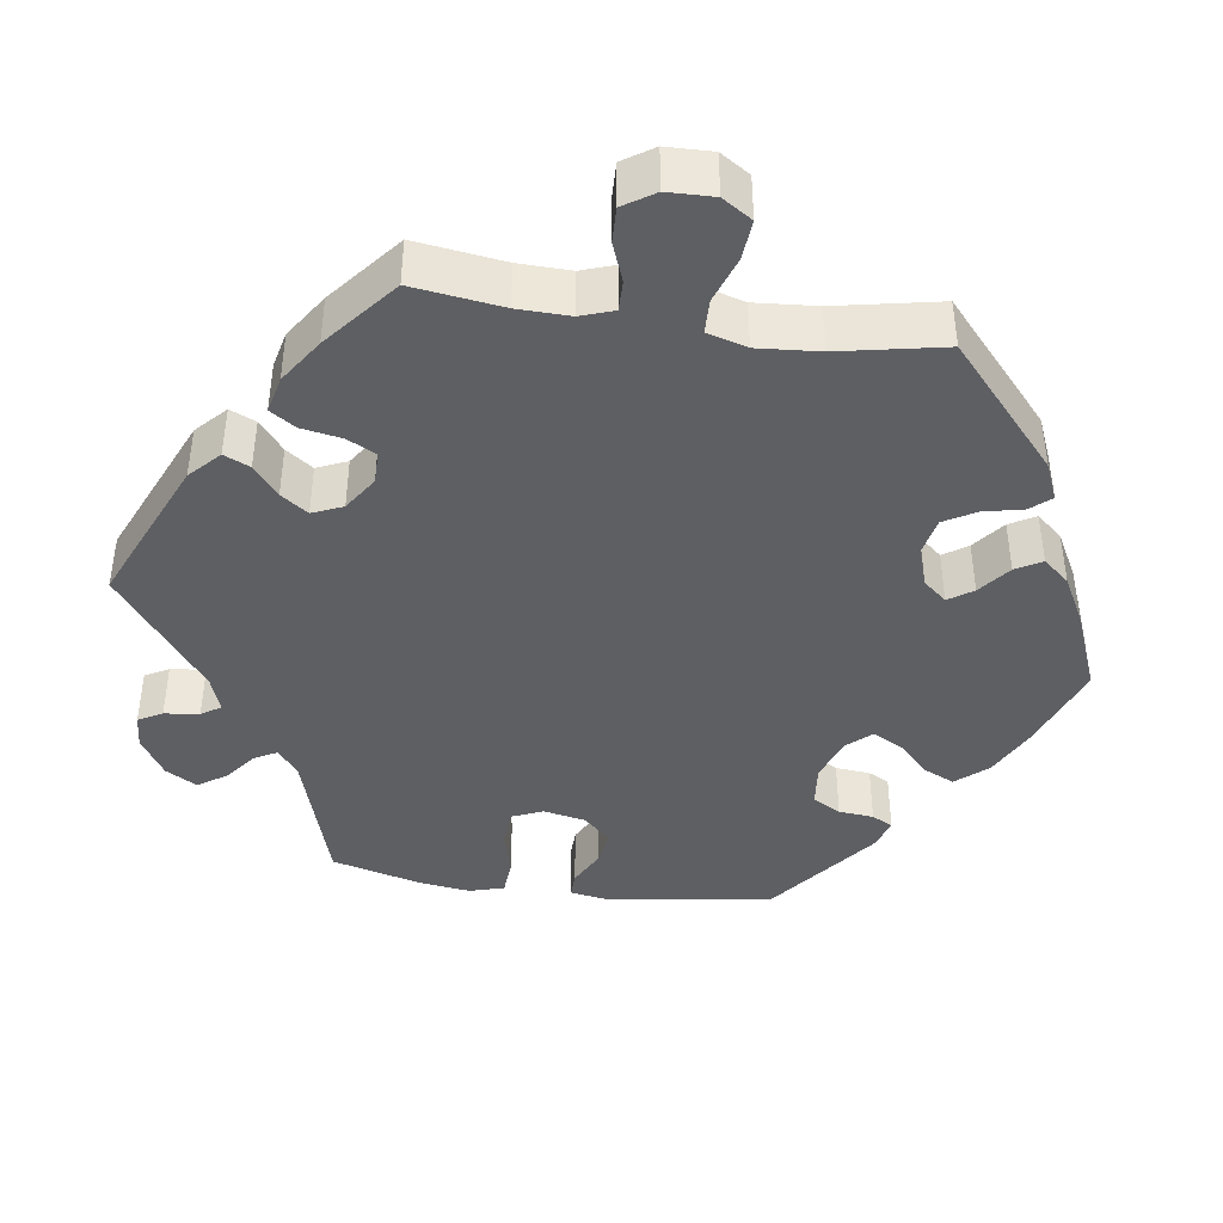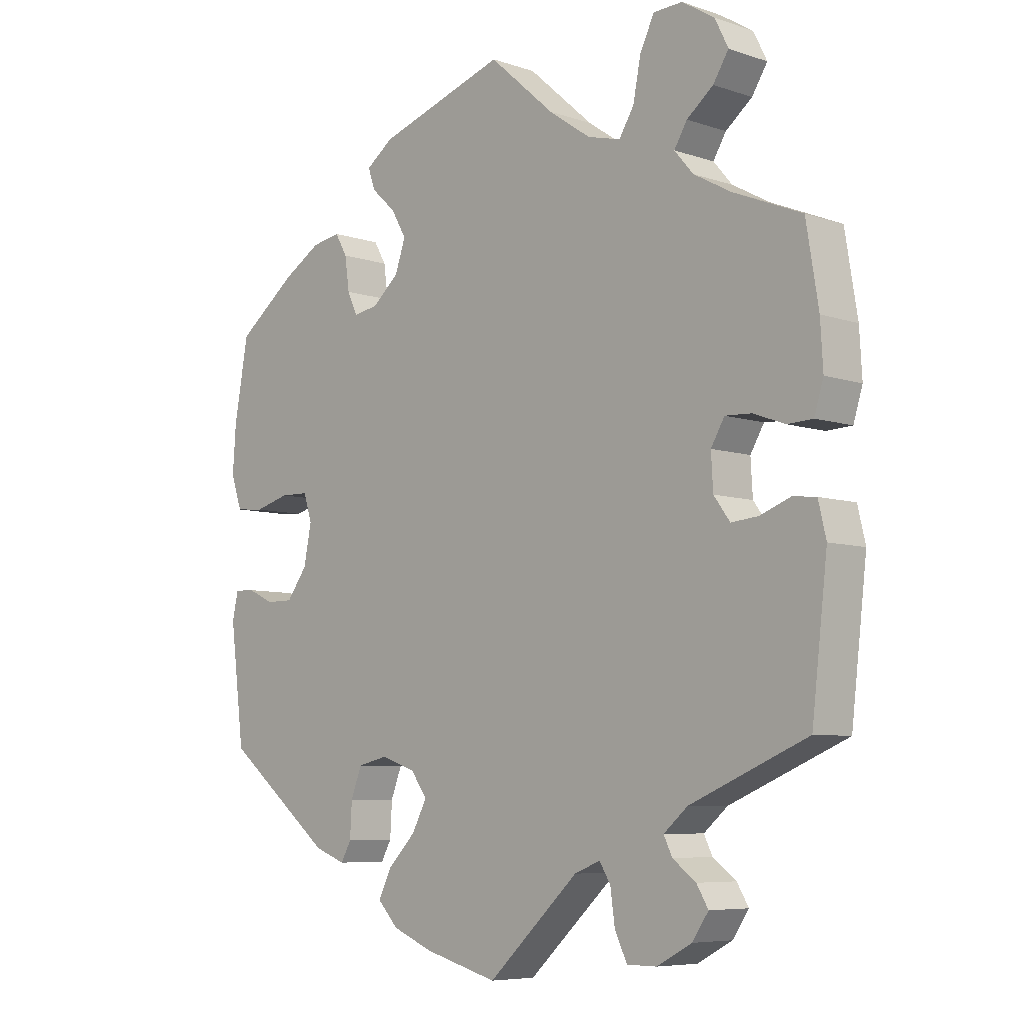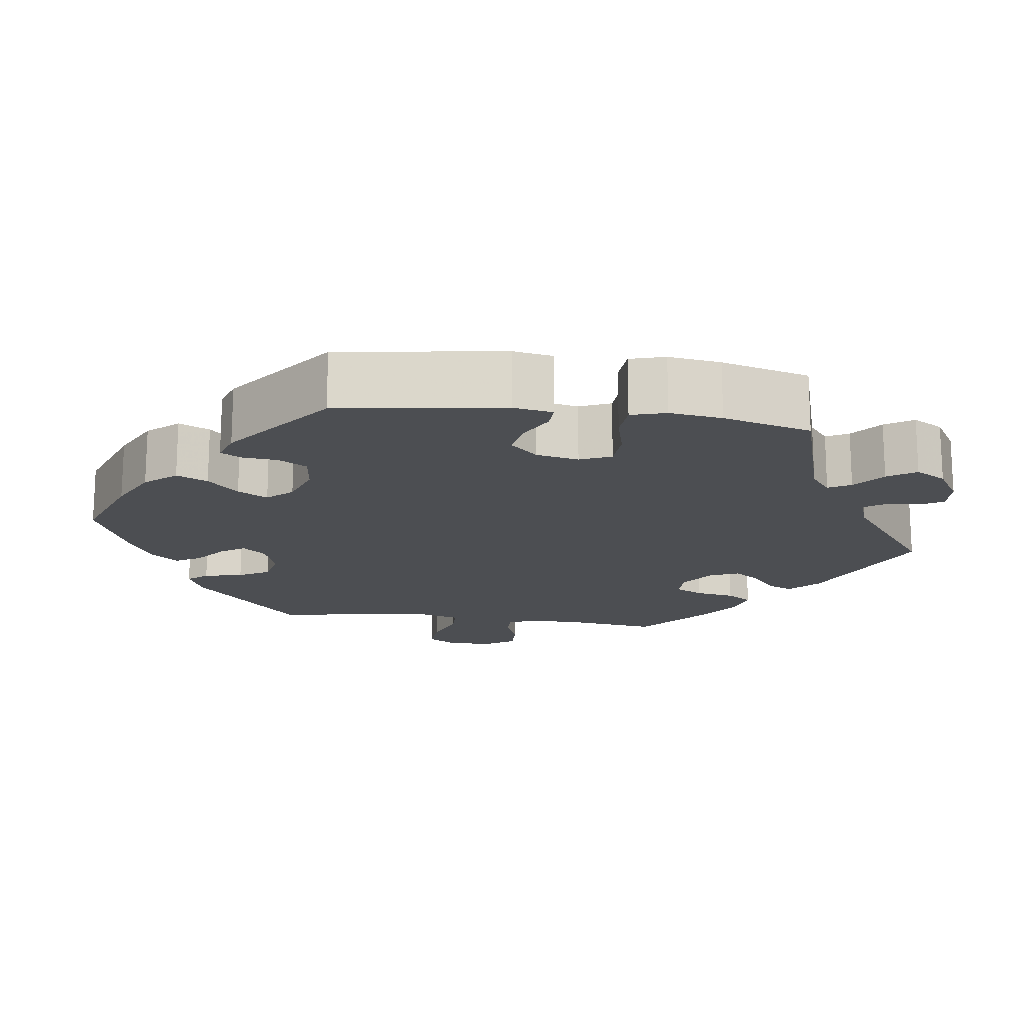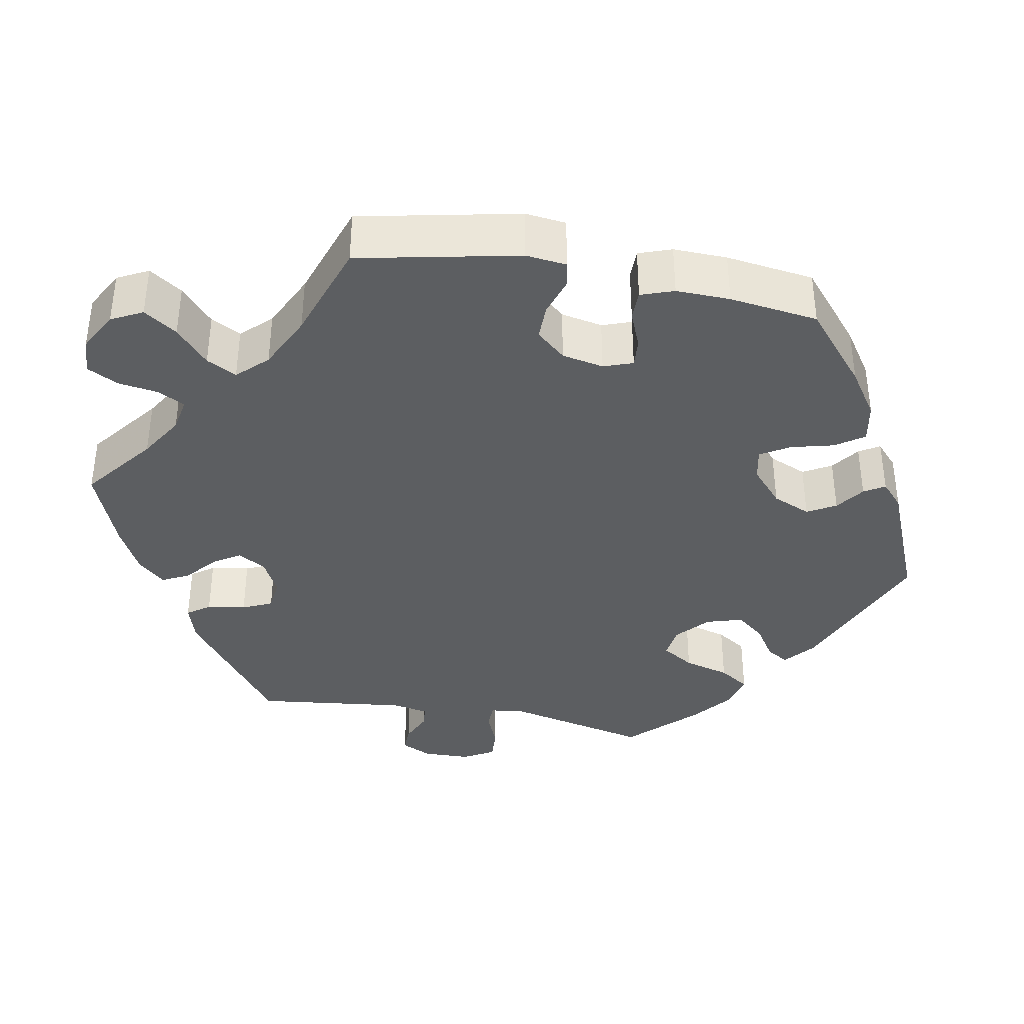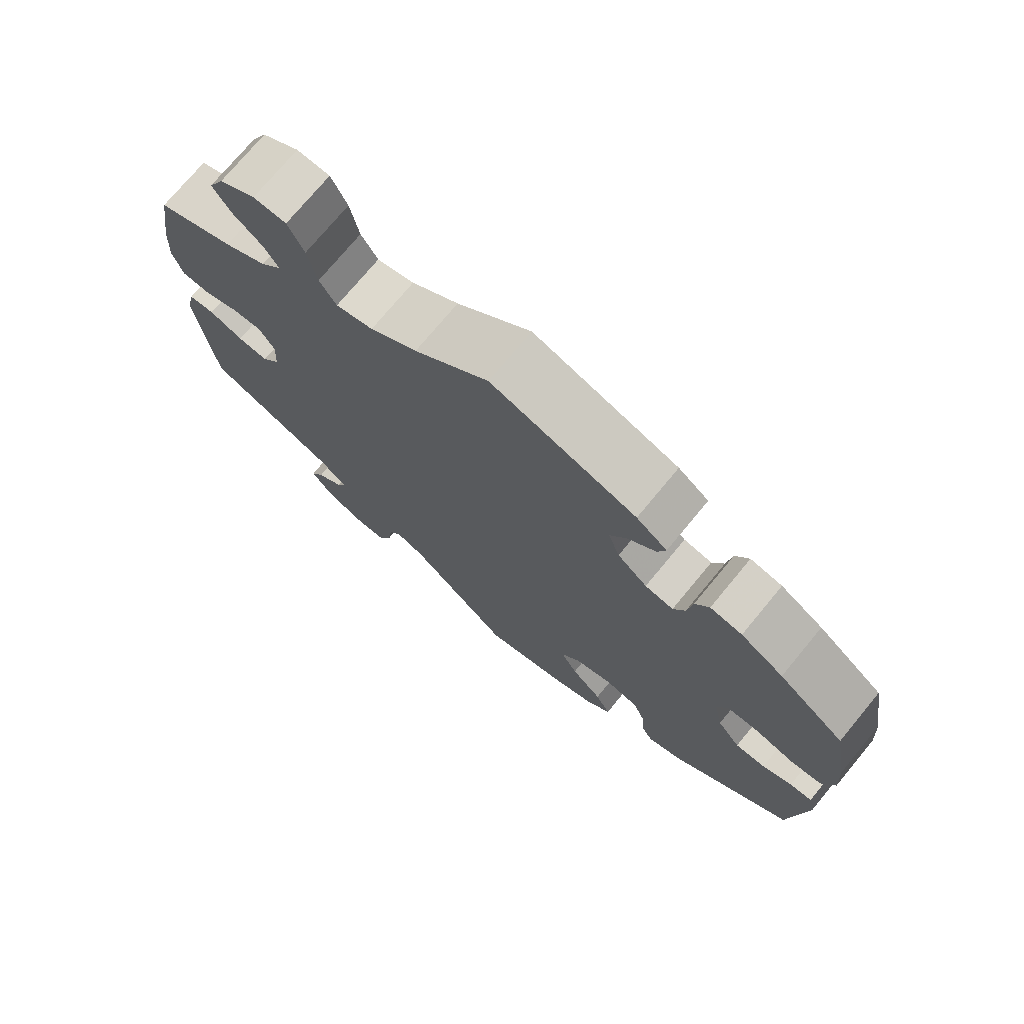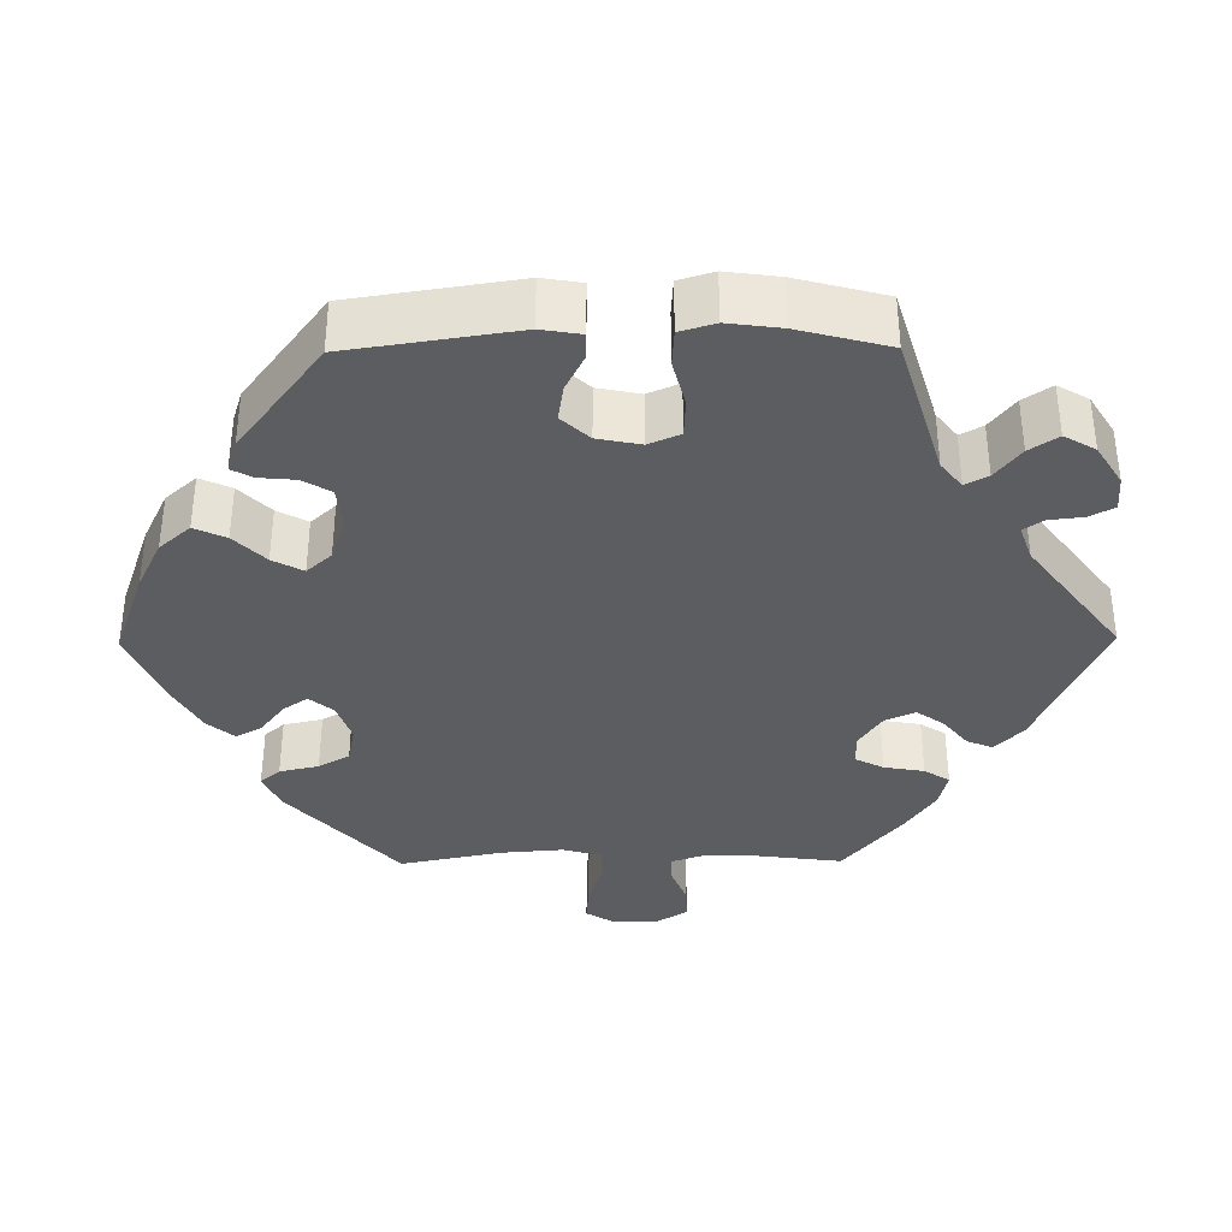
<metadata>
{"format":"obj","ext":"obj","renderer":"f3d","projection":"perspective","resolution":1024,"background":"white","views":[{"elev":-41.3,"azim":-38.5,"up":"+Y"},{"elev":-6.8,"azim":-134.4,"up":"+Z"},{"elev":-16.7,"azim":142.0,"up":"+Y"},{"elev":-37.3,"azim":19.3,"up":"+Y"},{"elev":74.1,"azim":39.6,"up":"+Z"},{"elev":-36.1,"azim":150.6,"up":"+Y"}]}
</metadata>
<code>
v 0.522 0.07 0.167
v 0.527 0.07 0.094
v 0.51 0.07 0.044
v 0.466 0.07 0.04
v 0.412 0.07 0.055
v 0.368 0.07 0.054
v 0.355 0.07 0.013
v 0.367 0.07 -0.047
v 0.399 0.07 -0.09
v 0.441 0.07 -0.09
v 0.482 0.07 -0.071
v 0.513 0.07 -0.07
v 0.522 0.07 -0.112
v 0.5 0.07 -0.289
v 0.332 0.07 -0.423
v 0.284 0.07 -0.441
v 0.268 0.07 -0.412
v 0.265 0.07 -0.359
v 0.248 0.07 -0.315
v 0.201 0.07 -0.304
v 0.148 0.07 -0.322
v 0.122 0.07 -0.357
v 0.145 0.07 -0.401
v 0.188 0.07 -0.445
v 0.209 0.07 -0.487
v 0.177 0.07 -0.521
v 0.114 0.07 -0.547
v 0 0.07 -0.578
v -0.141 0.07 -0.446
v -0.181 0.07 -0.43
v -0.198 0.07 -0.458
v -0.205 0.07 -0.509
v -0.224 0.07 -0.548
v -0.27 0.07 -0.548
v -0.324 0.07 -0.519
v -0.349 0.07 -0.482
v -0.331 0.07 -0.452
v -0.295 0.07 -0.425
v -0.282 0.07 -0.398
v -0.319 0.07 -0.366
v -0.5 0.07 -0.289
v -0.524 0.07 -0.081
v -0.512 0.07 -0.03
v -0.476 0.07 -0.026
v -0.429 0.07 -0.044
v -0.387 0.07 -0.048
v -0.362 0.07 -0.014
v -0.359 0.07 0.039
v -0.38 0.07 0.075
v -0.421 0.07 0.073
v -0.47 0.07 0.055
v -0.509 0.07 0.057
v -0.523 0.07 0.103
v -0.519 0.07 0.172
v -0.5 0.07 0.289
v -0.394 0.07 0.333
v -0.336 0.07 0.365
v -0.307 0.07 0.399
v -0.327 0.07 0.432
v -0.368 0.07 0.465
v -0.392 0.07 0.503
v -0.371 0.07 0.545
v -0.321 0.07 0.576
v -0.276 0.07 0.574
v -0.254 0.07 0.528
v -0.242 0.07 0.467
v -0.219 0.07 0.43
v -0.168 0.07 0.443
v -0.103 0.07 0.488
v -0.001 0.07 0.578
v 0.198 0.07 0.513
v 0.24 0.07 0.482
v 0.229 0.07 0.45
v 0.191 0.07 0.415
v 0.168 0.07 0.375
v 0.184 0.07 0.328
v 0.225 0.07 0.292
v 0.264 0.07 0.285
v 0.28 0.07 0.319
v 0.287 0.07 0.37
v 0.306 0.07 0.403
v 0.35 0.07 0.395
v 0.409 0.07 0.359
v 0.5 0.07 0.289
v 0.522 0 0.167
v 0.527 0 0.094
v 0.51 0 0.044
v 0.466 0 0.04
v 0.412 0 0.055
v 0.368 0 0.054
v 0.355 0 0.013
v 0.367 0 -0.047
v 0.399 0 -0.09
v 0.441 0 -0.09
v 0.482 0 -0.071
v 0.513 0 -0.07
v 0.522 0 -0.112
v 0.5 0 -0.289
v 0.332 0 -0.423
v 0.284 0 -0.441
v 0.268 0 -0.412
v 0.265 0 -0.359
v 0.248 0 -0.315
v 0.201 0 -0.304
v 0.148 0 -0.322
v 0.122 0 -0.357
v 0.145 0 -0.401
v 0.188 0 -0.445
v 0.209 0 -0.487
v 0.177 0 -0.521
v 0.114 0 -0.547
v 0 0 -0.578
v -0.141 0 -0.446
v -0.181 0 -0.43
v -0.198 0 -0.458
v -0.205 0 -0.509
v -0.224 0 -0.548
v -0.27 0 -0.548
v -0.324 0 -0.519
v -0.349 0 -0.482
v -0.331 0 -0.452
v -0.295 0 -0.425
v -0.282 0 -0.398
v -0.319 0 -0.366
v -0.5 0 -0.289
v -0.524 0 -0.081
v -0.512 0 -0.03
v -0.476 0 -0.026
v -0.429 0 -0.044
v -0.387 0 -0.048
v -0.362 0 -0.014
v -0.359 0 0.039
v -0.38 0 0.075
v -0.421 0 0.073
v -0.47 0 0.055
v -0.509 0 0.057
v -0.523 0 0.103
v -0.519 0 0.172
v -0.5 0 0.289
v -0.394 0 0.333
v -0.336 0 0.365
v -0.307 0 0.399
v -0.327 0 0.432
v -0.368 0 0.465
v -0.392 0 0.503
v -0.371 0 0.545
v -0.321 0 0.576
v -0.276 0 0.574
v -0.254 0 0.528
v -0.242 0 0.467
v -0.219 0 0.43
v -0.168 0 0.443
v -0.103 0 0.488
v -0.001 0 0.578
v 0.198 0 0.513
v 0.24 0 0.482
v 0.229 0 0.45
v 0.191 0 0.415
v 0.168 0 0.375
v 0.184 0 0.328
v 0.225 0 0.292
v 0.264 0 0.285
v 0.28 0 0.319
v 0.287 0 0.37
v 0.306 0 0.403
v 0.35 0 0.395
v 0.409 0 0.359
v 0.5 0 0.289
f 79 80 81 82
f 78 79 82 83
f 71 72 73 74
f 69 70 71 74
f 68 69 74 75
f 67 68 75 76
f 63 64 65 66
f 63 66 67
f 62 63 67
f 59 60 61 62
f 58 59 62 67
f 57 58 67 76
f 53 54 55 56
f 50 51 52 53
f 49 50 53 56
f 48 49 56 57
f 42 43 44 45
f 40 41 42 45
f 39 40 45 46
f 35 36 37 38
f 35 38 39
f 34 35 39
f 31 32 33 34
f 30 31 34 39
f 26 27 28 29
f 26 29 30
f 23 24 25 26
f 22 23 26 30
f 21 22 30 39
f 15 16 17 18
f 15 18 19
f 14 15 19
f 13 14 19 20
f 10 11 12 13
f 9 10 13 20
f 2 3 4 5
f 2 5 6
f 1 2 6
f 78 83 84 1
f 48 57 76 77
f 47 48 77 78
f 8 9 20 21
f 7 8 21 39
f 6 7 39 46
f 46 47 78
f 1 6 46 78
f 166 165 164 163
f 167 166 163 162
f 158 157 156 155
f 158 155 154 153
f 159 158 153 152
f 160 159 152 151
f 150 149 148 147
f 151 150 147
f 151 147 146
f 146 145 144 143
f 151 146 143 142
f 160 151 142 141
f 140 139 138 137
f 137 136 135 134
f 140 137 134 133
f 141 140 133 132
f 129 128 127 126
f 129 126 125 124
f 130 129 124 123
f 122 121 120 119
f 123 122 119
f 123 119 118
f 118 117 116 115
f 123 118 115 114
f 113 112 111 110
f 114 113 110
f 110 109 108 107
f 114 110 107 106
f 123 114 106 105
f 102 101 100 99
f 103 102 99
f 103 99 98
f 104 103 98 97
f 97 96 95 94
f 104 97 94 93
f 89 88 87 86
f 90 89 86
f 90 86 85
f 85 168 167 162
f 161 160 141 132
f 162 161 132 131
f 105 104 93 92
f 123 105 92 91
f 130 123 91 90
f 162 131 130
f 162 130 90 85
f 1 85 86 2
f 2 86 87 3
f 3 87 88 4
f 4 88 89 5
f 5 89 90 6
f 6 90 91 7
f 7 91 92 8
f 8 92 93 9
f 9 93 94 10
f 10 94 95 11
f 11 95 96 12
f 12 96 97 13
f 13 97 98 14
f 14 98 99 15
f 15 99 100 16
f 16 100 101 17
f 17 101 102 18
f 18 102 103 19
f 19 103 104 20
f 20 104 105 21
f 21 105 106 22
f 22 106 107 23
f 23 107 108 24
f 24 108 109 25
f 25 109 110 26
f 26 110 111 27
f 27 111 112 28
f 28 112 113 29
f 29 113 114 30
f 30 114 115 31
f 31 115 116 32
f 32 116 117 33
f 33 117 118 34
f 34 118 119 35
f 35 119 120 36
f 36 120 121 37
f 37 121 122 38
f 38 122 123 39
f 39 123 124 40
f 40 124 125 41
f 41 125 126 42
f 42 126 127 43
f 43 127 128 44
f 44 128 129 45
f 45 129 130 46
f 46 130 131 47
f 47 131 132 48
f 48 132 133 49
f 49 133 134 50
f 50 134 135 51
f 51 135 136 52
f 52 136 137 53
f 53 137 138 54
f 54 138 139 55
f 55 139 140 56
f 56 140 141 57
f 57 141 142 58
f 58 142 143 59
f 59 143 144 60
f 60 144 145 61
f 61 145 146 62
f 62 146 147 63
f 63 147 148 64
f 64 148 149 65
f 65 149 150 66
f 66 150 151 67
f 67 151 152 68
f 68 152 153 69
f 69 153 154 70
f 70 154 155 71
f 71 155 156 72
f 72 156 157 73
f 73 157 158 74
f 74 158 159 75
f 75 159 160 76
f 76 160 161 77
f 77 161 162 78
f 78 162 163 79
f 79 163 164 80
f 80 164 165 81
f 81 165 166 82
f 82 166 167 83
f 83 167 168 84
f 84 168 85 1

</code>
